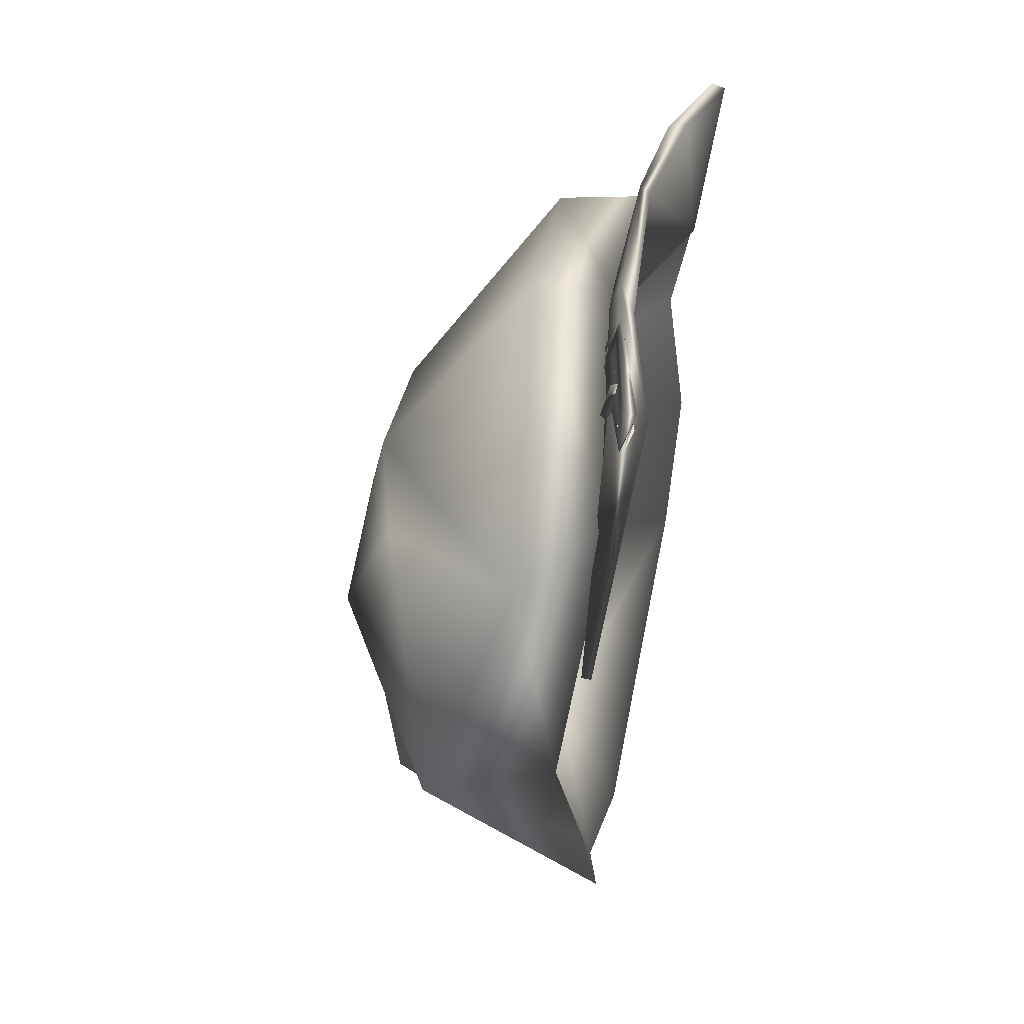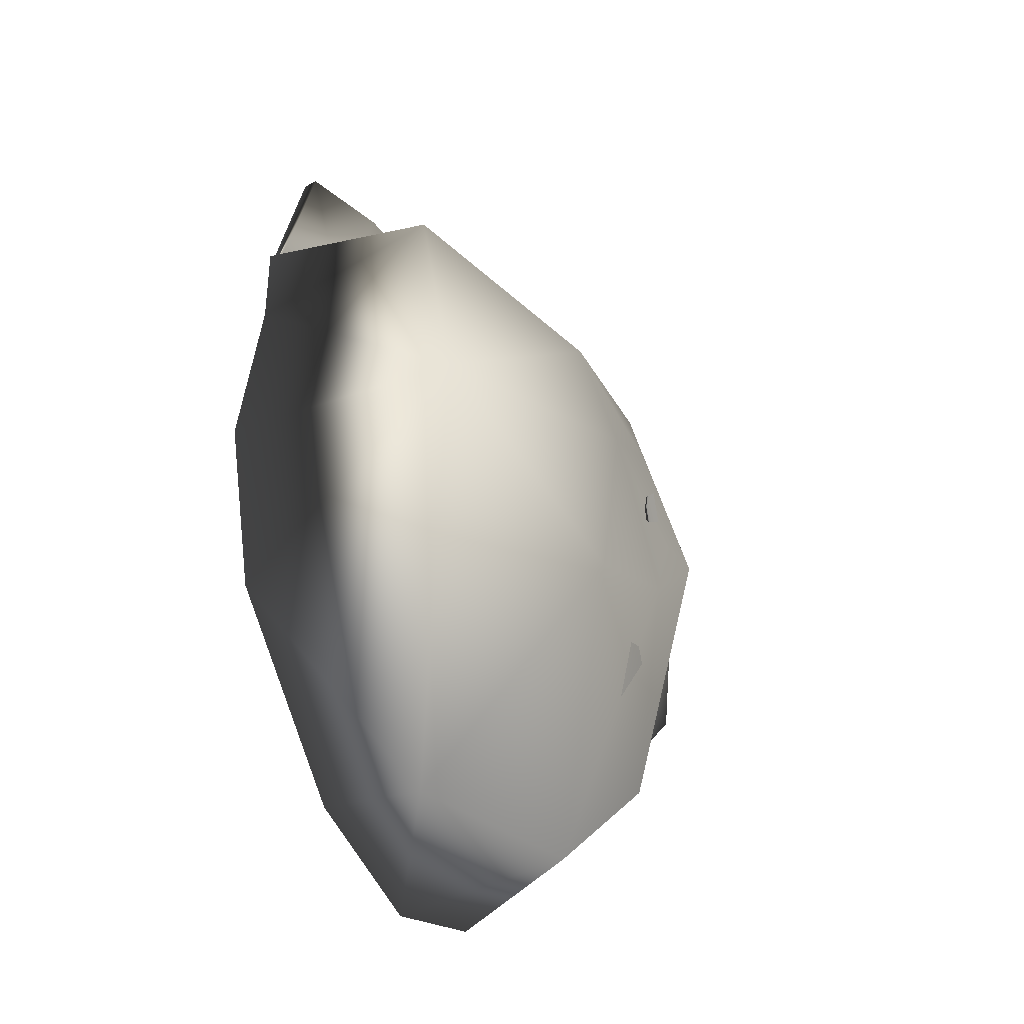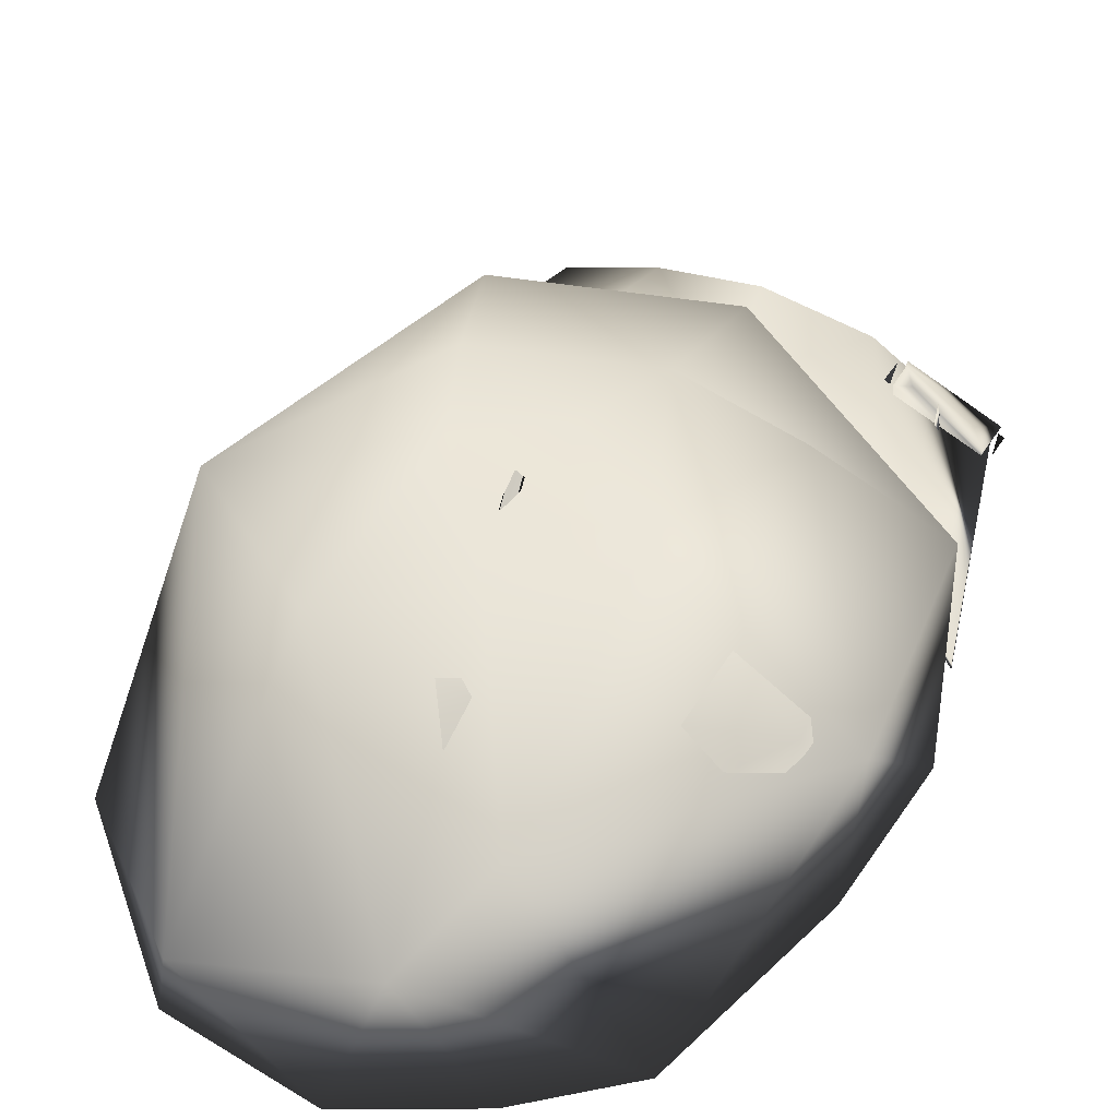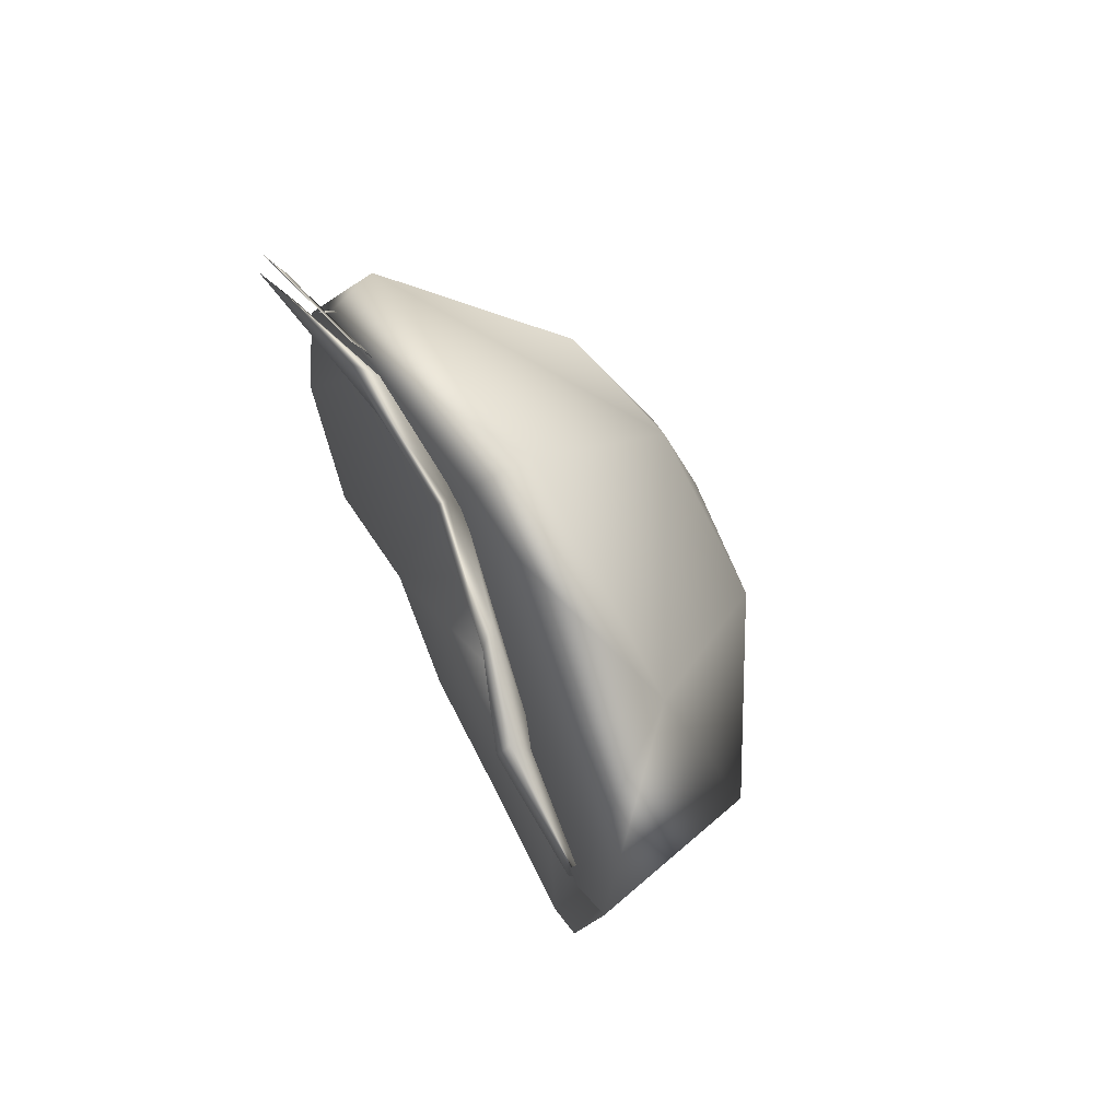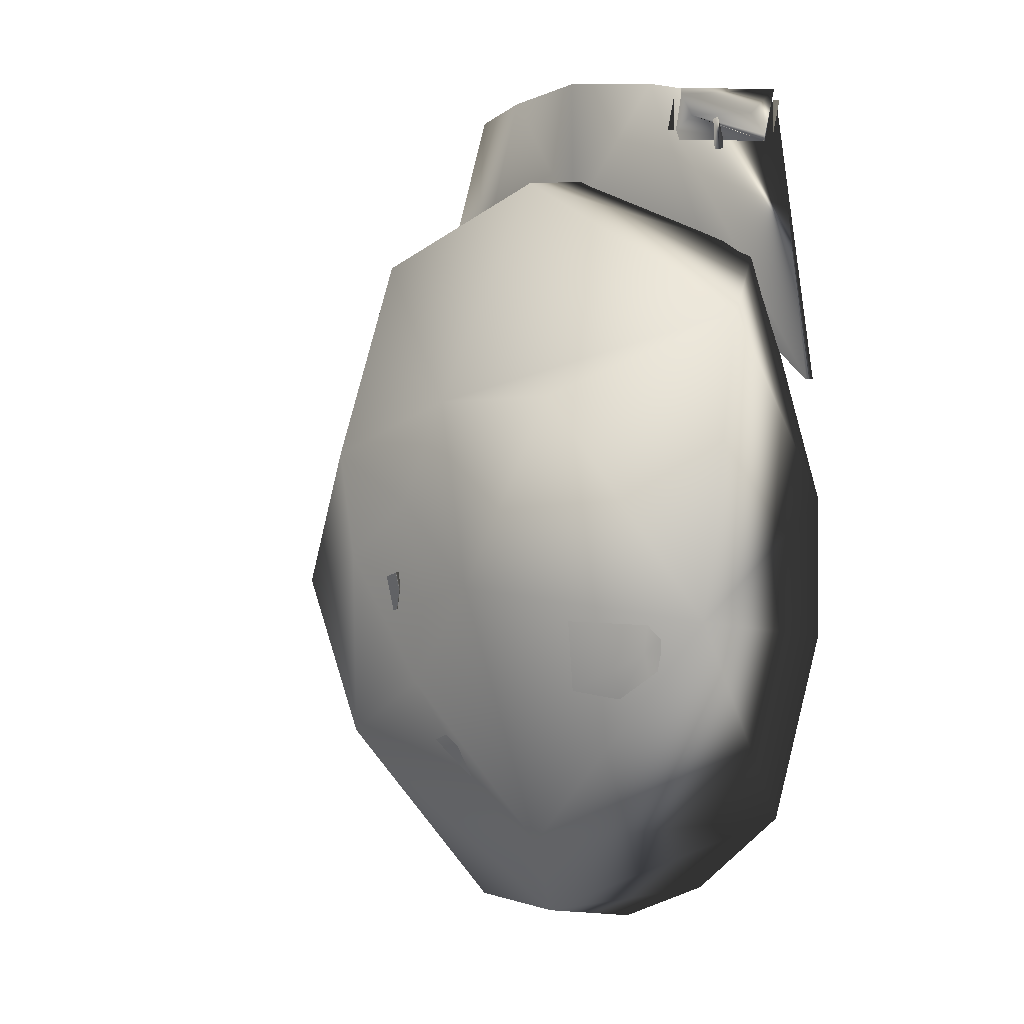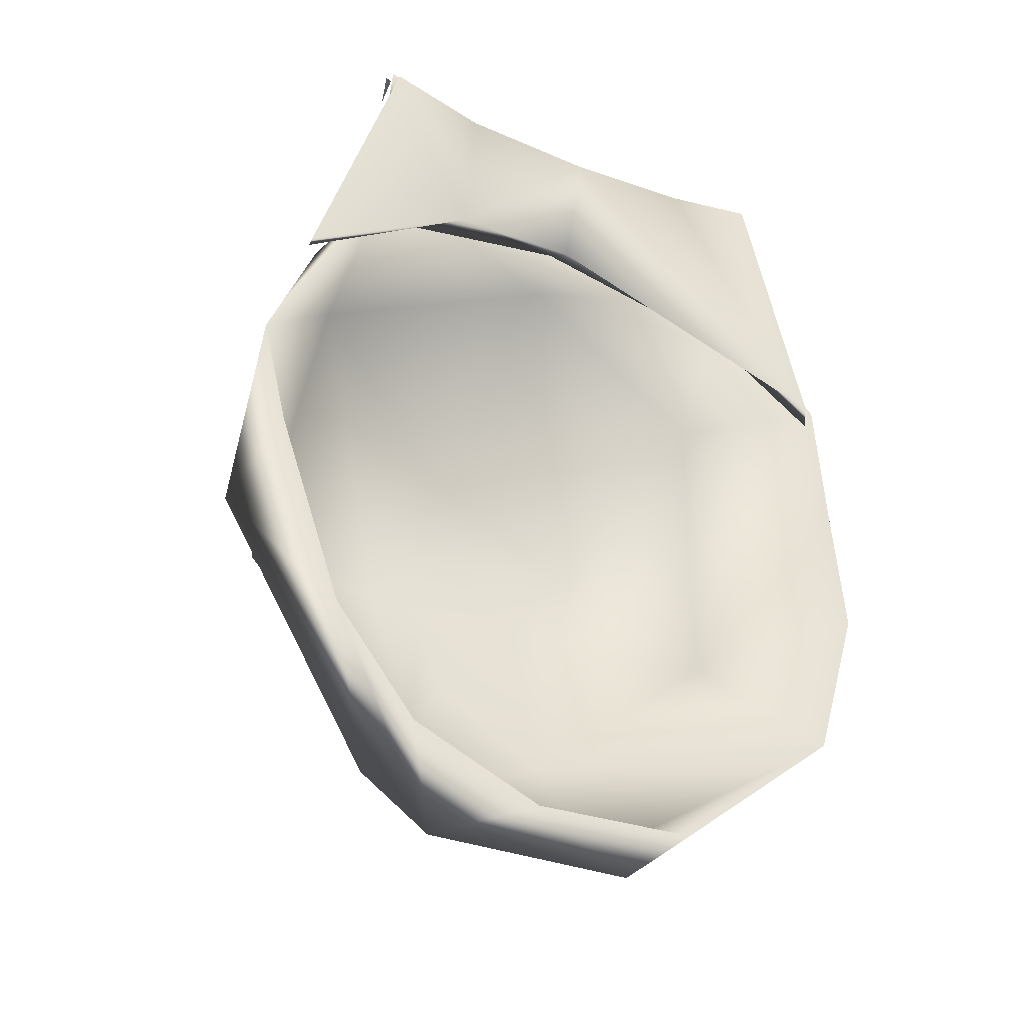
<metadata>
{"format":"obj","ext":"obj","renderer":"f3d","projection":"perspective","resolution":1024,"background":"white","views":[{"elev":50.7,"azim":-78.1,"up":"+Z"},{"elev":-47.7,"azim":115.2,"up":"+Z"},{"elev":51.1,"azim":-152.0,"up":"+Y"},{"elev":74.8,"azim":63.7,"up":"+Z"},{"elev":5.9,"azim":-131.4,"up":"+Z"},{"elev":-40.6,"azim":-26.9,"up":"+Z"}]}
</metadata>
<code>
v 0.006054 0.003623 0.013
v -0.02878 0.004495 -0.02607
v 0.003591 0.008473 -0.01998
v 0.006267 0.005873 0.01509
v -2.1e-05 0.01104 -0.01973
v 0.03429 -0.00042 0.0102
v 0.04799 0.004052 -0.03871
v 0.07244 0.002141 -0.06031
v 0.07136 -0.000656 -0.05677
v -0.04565 0.004223 -0.03732
v -0.0728 -0.000167 -0.0601
v -0.02216 0.005088 0.01325
v -0.02819 0.001072 0.01046
v -0.07265 0.002097 -0.06023
v -0.0545 -0.006504 0.007059
v 0.0524 -0.003583 0.007935
v 0.05273 -0.006603 0.006669
v 0.03051 0.003462 0.01167
v -0.02007 0.03694 -0.196
v 0.02277 0.0223 -0.2035
v -0.006235 0.06955 -0.1351
v 0.02165 0.06681 -0.1517
v 0.06452 -0.000669 -0.1687
v 0.07603 -0.001126 -0.1287
v 0.06578 0.04838 -0.1189
v 0.07884 0.004758 -0.09112
v 0.0179 0.07017 -0.1057
v 0.07347 -3.7e-05 -0.05737
v 0.05072 0.03135 -0.03289
v 0.02877 0.06577 -0.08082
v 0.04901 0.0012 -0.02496
v -0.001578 0.02751 -0.01166
v -0.001394 0.009364 -0.01078
v -0.01013 0.07004 -0.1145
v -0.002143 0.06937 -0.09094
v -0.009503 0.06357 -0.06597
v -0.05332 0.000237 -0.02904
v -0.03828 0.05484 -0.06381
v -0.06517 0.01869 -0.04394
v -0.08034 0.005909 -0.08852
v -0.02673 0.07082 -0.1093
v -0.07566 -0.000251 -0.1225
v -0.07526 0.03949 -0.1153
v -0.03104 0.05208 -0.1735
v 0.02667 0.000853 -0.2033
v 0.01219 0.02089 -0.2021
v 0.02192 0.06396 -0.1495
v 0.01606 0.0668 -0.1067
v 0.06146 0.04706 -0.1165
v 0.02767 0.06351 -0.08496
v 0.05205 0.03145 -0.04743
v -0.003229 0.06623 -0.09248
v 0.005141 0.02741 -0.0173
v -0.008757 0.06109 -0.06925
v -0.05641 0.02933 -0.05215
v -0.02405 0.06769 -0.1073
v -0.06433 0.04811 -0.1231
v -0.01011 0.06682 -0.1146
v -0.06081 -0.00252 -0.171
v -0.01826 0.04235 -0.1827
v -0.03955 0.002426 -0.1923
v -0.004812 0.06645 -0.131
v -0.01453 0.06148 -0.1511
v -0.01078 0.000308 -0.2066
v -0.001294 0.07239 -0.1174
v 0.001249 0.06823 -0.1174
v -0.001038 0.06847 -0.1075
v 0.001147 0.07257 -0.1092
v -0.05584 -0.003709 0.007407
v -0.05744 -0.002167 -0.000551
v -0.05741 -0.004213 0.007298
v -0.03233 0.006066 0.001088
v -0.05557 -0.001112 -0.002538
v -0.03347 0.006056 -0.0014
v -0.0555 -0.001216 -0.001097
v -0.03146 0.003315 0.01176
v -0.03192 0.003848 0.0101
v -0.05554 -0.004295 0.01006
v -0.05086 -0.001173 0.004473
v -0.04831 0.00016 0.00238
v -0.03565 0.003868 0.004671
v -0.05222 -0.00218 0.005685
v -0.03162 0.006174 0.00102
v -0.03002 0.004632 0.008978
v -0.03005 0.006678 0.00113
v -0.04294 -0.000786 0.004902
v -0.04571 0.003314 -0.004019
v -0.04241 0.003234 0.003382
v -0.04449 0.004849 -0.004316
f 1 9 6
f 18 7 5
f 1 6 4
f 6 18 4
f 8 9 7
f 7 3 5
f 16 9 8
f 18 16 7
f 6 9 17
f 6 16 18
f 4 5 12
f 5 10 12
f 13 1 4
f 12 14 15
f 15 13 12
f 20 45 64
f 20 23 45
f 22 25 20
f 21 34 27
f 25 26 24
f 25 27 30
f 26 29 28
f 25 30 29
f 29 31 28
f 27 34 35
f 30 35 36
f 33 32 37
f 39 40 37
f 35 34 41
f 35 41 36
f 41 43 38
f 38 43 39
f 43 41 44
f 43 44 59
f 41 34 21
f 41 21 44
f 44 19 59
f 61 19 64
f 45 46 64
f 45 23 46
f 62 48 58
f 49 47 23
f 26 49 24
f 49 50 48
f 50 52 48
f 48 52 58
f 31 51 28
f 51 53 50
f 53 55 54
f 33 37 53
f 40 55 37
f 52 56 58
f 55 56 54
f 57 56 55
f 42 59 57
f 57 63 56
f 60 47 63
f 46 60 61
f 66 68 65
f 89 87 86
f 86 87 88
f 16 17 9
f 7 16 8
f 1 3 9
f 4 18 5
f 7 9 3
f 6 17 16
f 2 11 14 10
f 11 2 15
f 15 2 13
f 12 13 4
f 33 31 29 32
f 2 5 3
f 10 5 2
f 15 14 11
f 12 10 14
f 1 13 2 3
f 20 19 22
f 20 25 23
f 22 21 27
f 23 25 24
f 22 27 25
f 25 29 26
f 30 27 35
f 43 42 40 39
f 29 30 36
f 29 36 32
f 32 36 39
f 37 32 39
f 36 38 39
f 38 36 41
f 19 44 21 22
f 42 43 59
f 59 19 61
f 19 20 64
f 57 55 40 42
f 60 46 47
f 47 48 62
f 46 23 47
f 24 49 23
f 49 48 47
f 49 28 51
f 26 28 49
f 49 51 50
f 50 54 52
f 50 53 54
f 31 53 51
f 33 53 31
f 53 37 55
f 54 56 52
f 65 68 67 66
f 56 63 58
f 59 61 57
f 60 63 57
f 61 60 57
f 63 62 58
f 61 64 46
f 63 47 62
f 68 66 67
f 86 88 89
f 88 87 89
f 77 74 72
f 75 81 73
f 73 78 75
f 78 82 76
f 73 81 72 74
f 70 71 69
f 71 70 69
f 77 79 78 76
f 77 76 74
f 79 82 73
f 74 81 80
f 82 79 81 74 76
f 79 77 81
f 77 72 81
f 80 79 73
f 73 74 80
f 82 78 73
f 79 80 81 75 78
f 85 84 83
f 84 85 83

</code>
